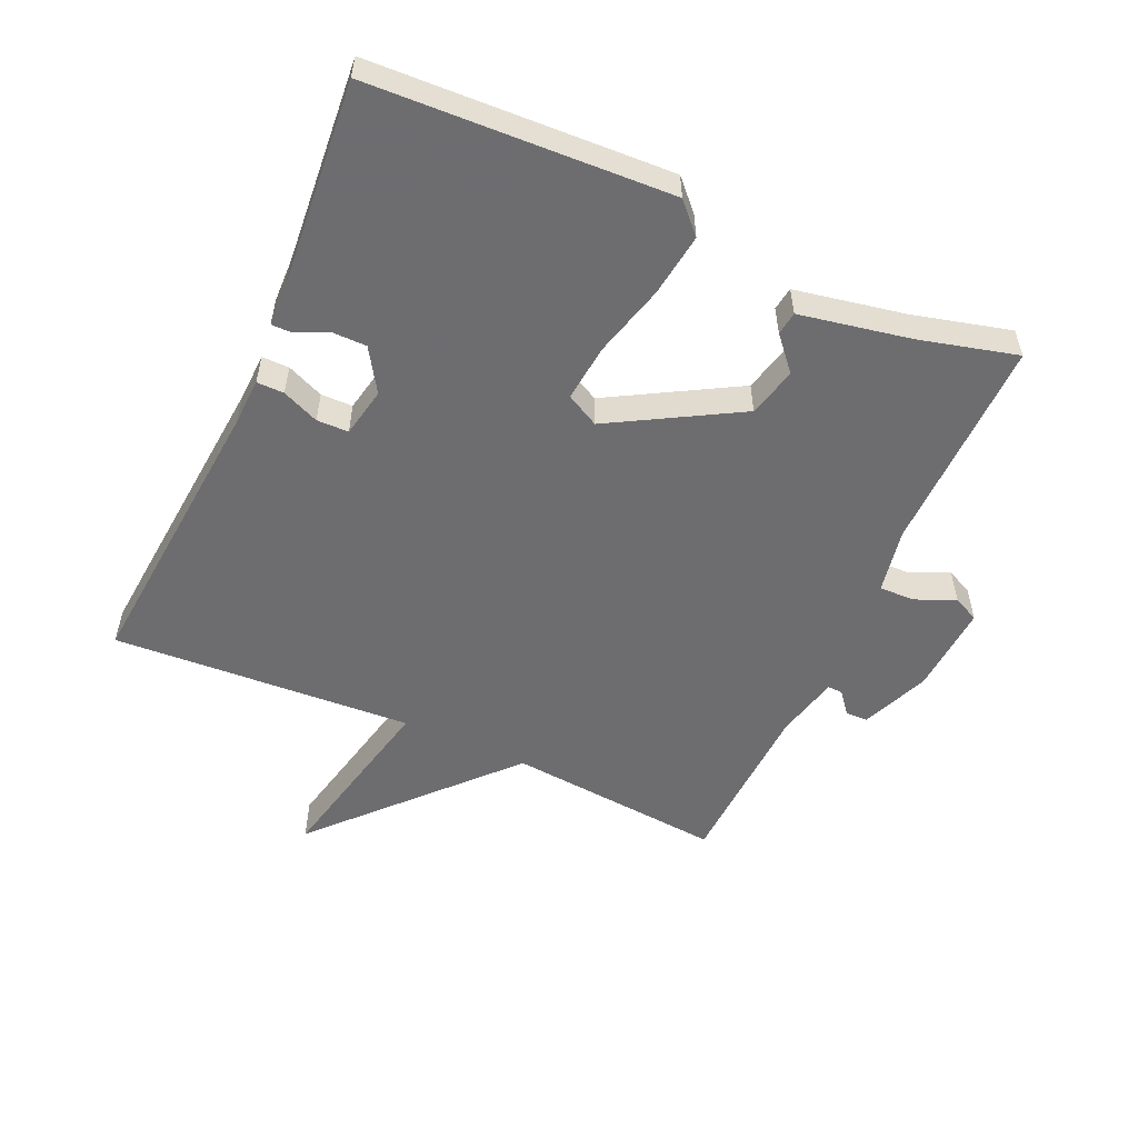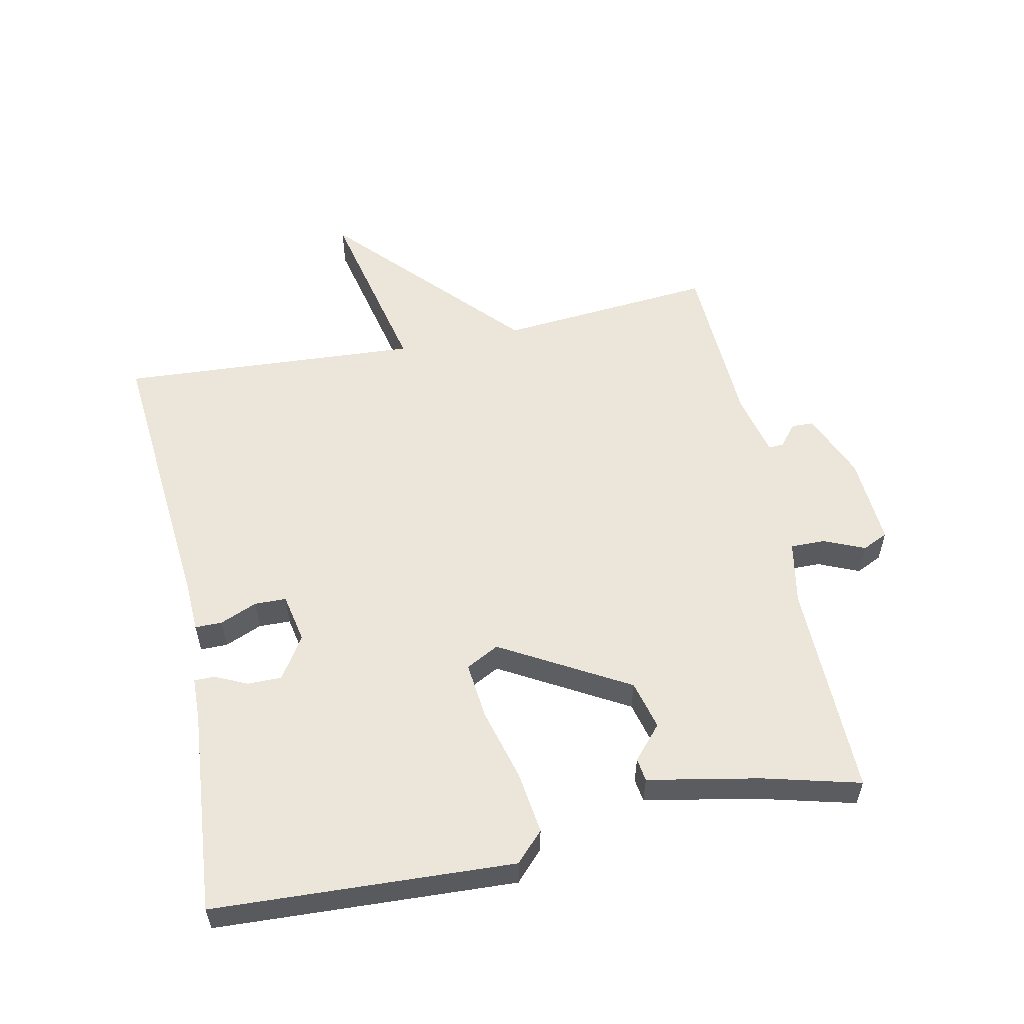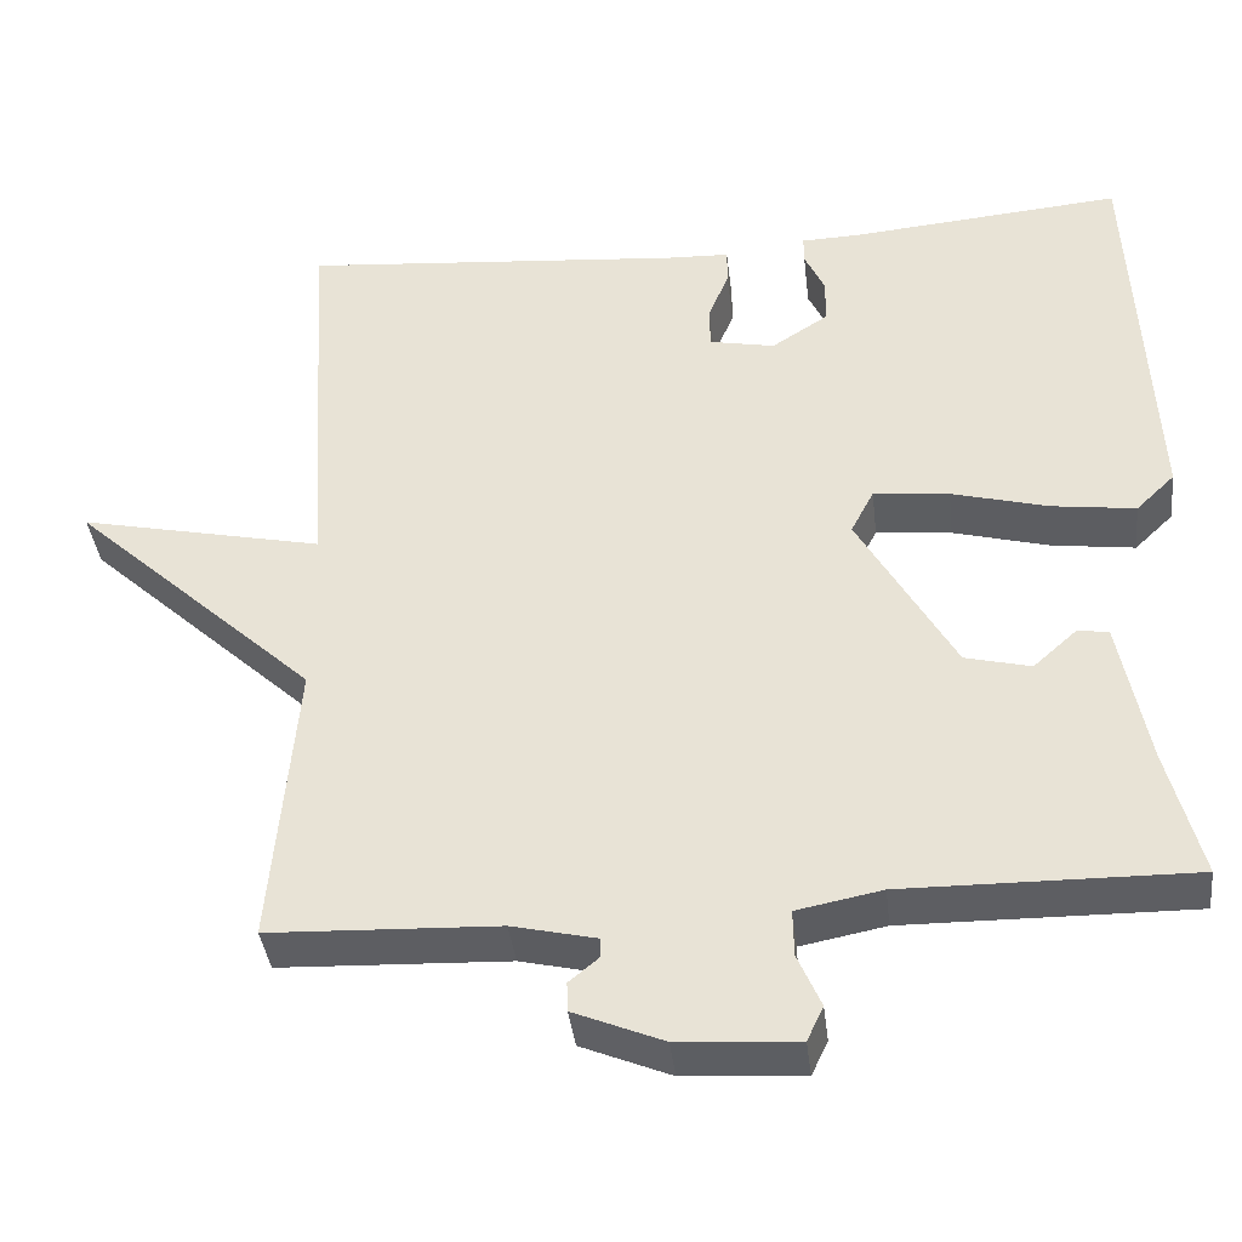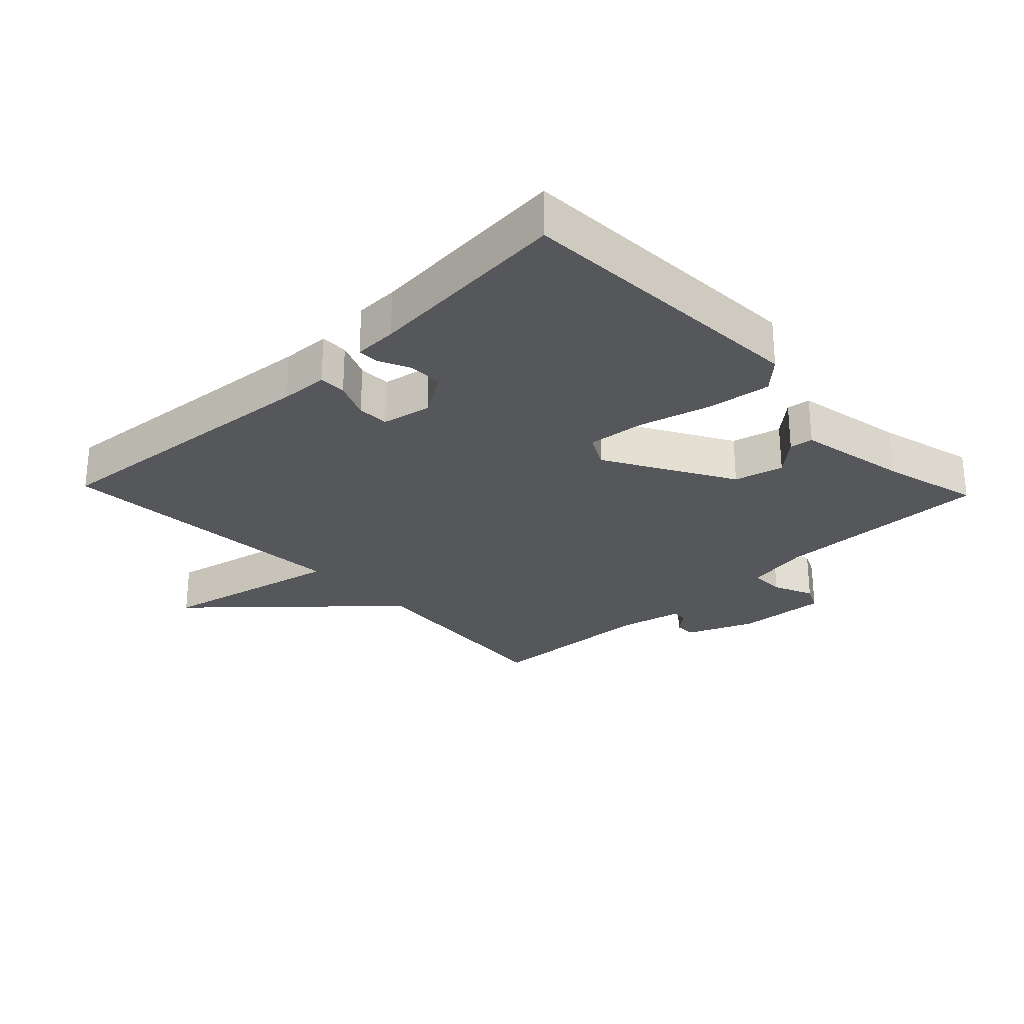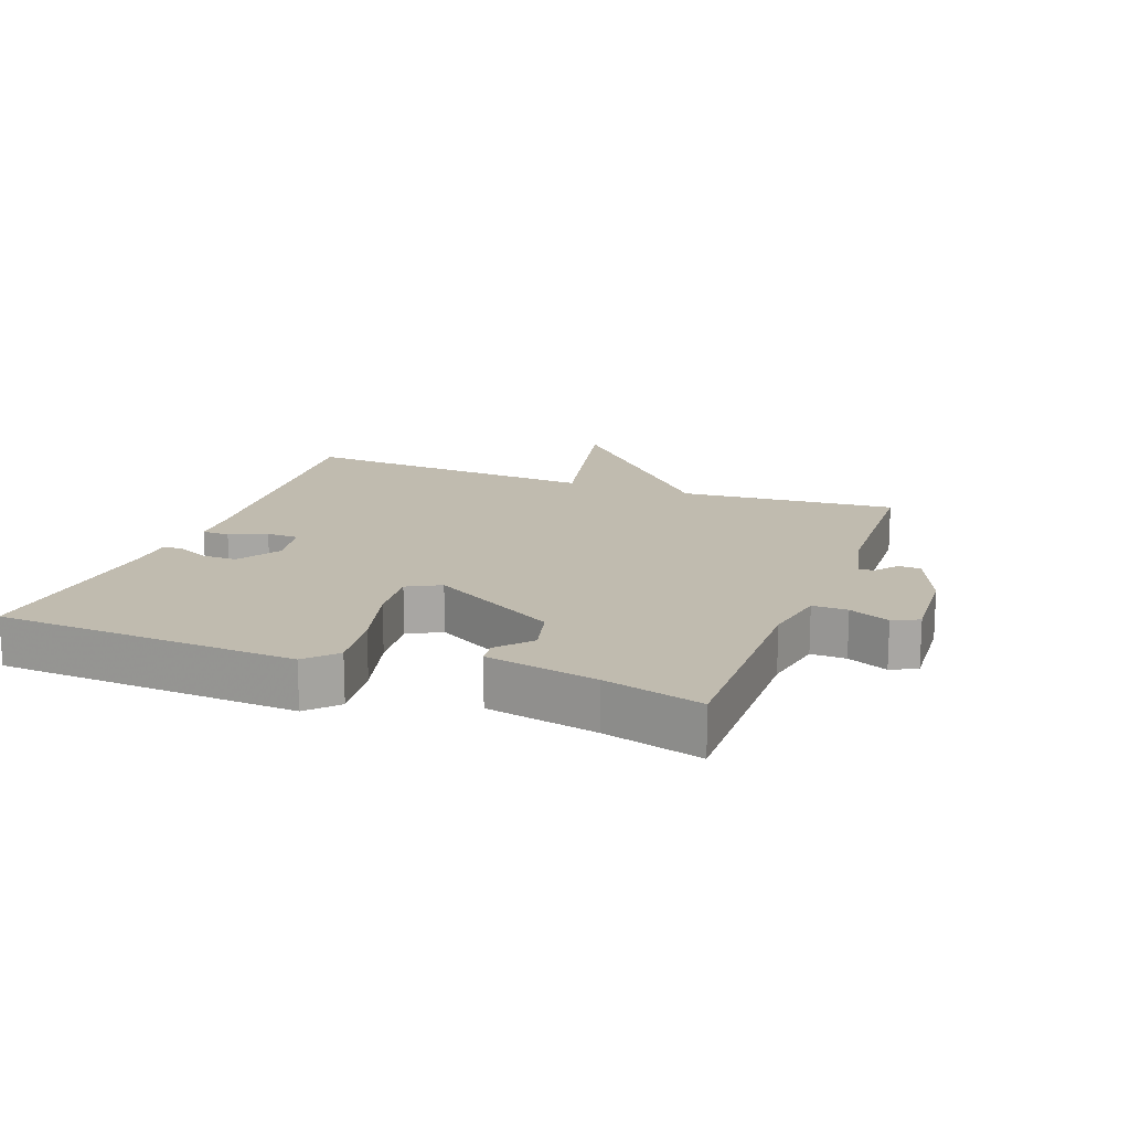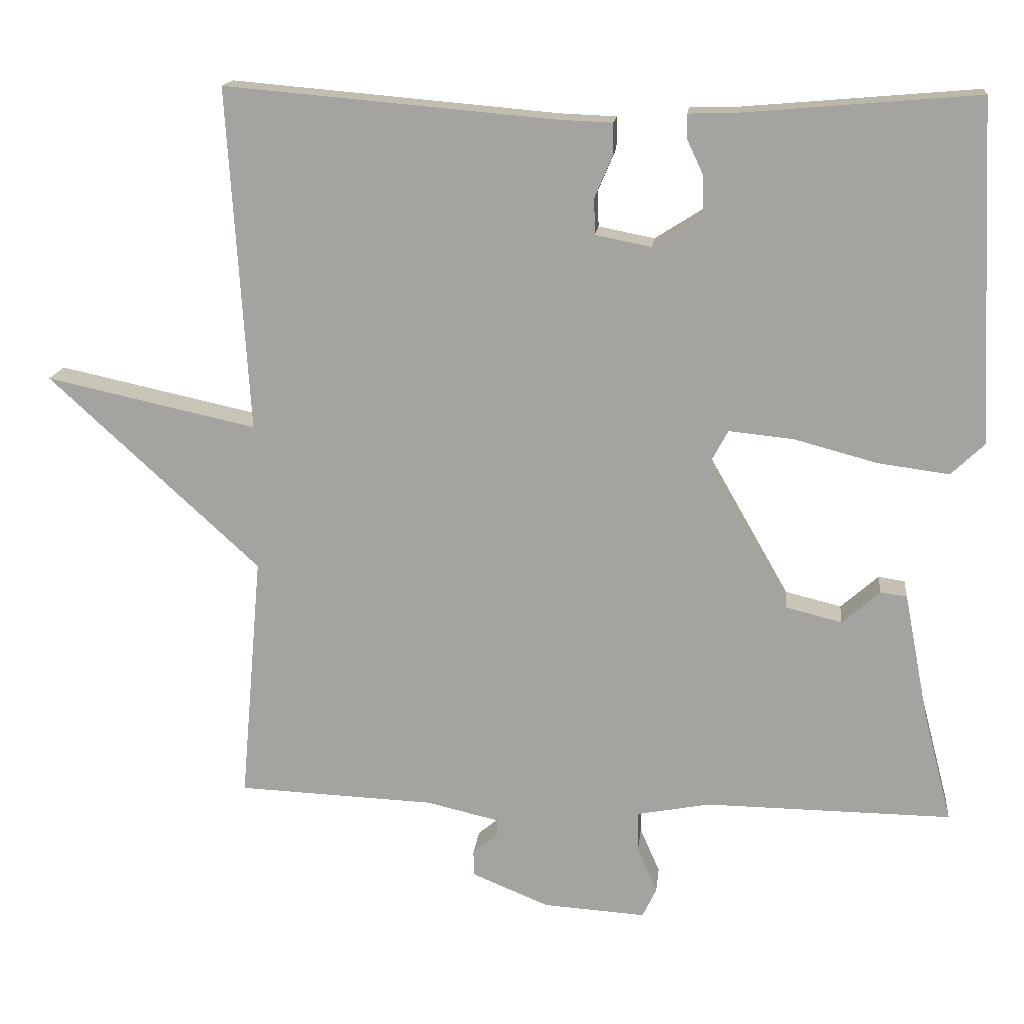
<metadata>
{"format":"obj","ext":"obj","renderer":"f3d","projection":"perspective","resolution":1024,"background":"white","views":[{"elev":-54.1,"azim":65.7,"up":"+Y"},{"elev":55.9,"azim":78.2,"up":"+Y"},{"elev":-38.5,"azim":6.7,"up":"+Z"},{"elev":-27.2,"azim":43.7,"up":"+Y"},{"elev":16.1,"azim":110.6,"up":"+Y"},{"elev":16.0,"azim":6.1,"up":"+Z"}]}
</metadata>
<code>
v -0.5 0.07 -0.5
v -0.471 0.07 -0.165
v -0.756 0.07 0.097
v -0.471 0.07 0.035
v -0.5 0.07 0.5
v -0.054 0.07 0.461
v 0.02 0.07 0.458
v 0.02 0.07 0.416
v -0.004 0.07 0.359
v -0.003 0.07 0.31
v 0.073 0.07 0.295
v 0.139 0.07 0.337
v 0.139 0.07 0.39
v 0.116 0.07 0.439
v 0.116 0.07 0.471
v 0.183 0.07 0.473
v 0.5 0.07 0.5
v 0.522 0.07 0.038
v 0.477 0.07 -0.005
v 0.38 0.07 0.008
v 0.268 0.07 0.038
v 0.18 0.07 0.047
v 0.153 0.07 -0.004
v 0.265 0.07 -0.2
v 0.341 0.07 -0.219
v 0.392 0.07 -0.174
v 0.428 0.07 -0.179
v 0.461 0.07 -0.35
v 0.5 0.07 -0.5
v 0.165 0.07 -0.496
v 0.066 0.07 -0.515
v 0.067 0.07 -0.569
v 0.094 0.07 -0.631
v 0.075 0.07 -0.671
v -0.064 0.07 -0.662
v -0.168 0.07 -0.619
v -0.169 0.07 -0.585
v -0.135 0.07 -0.557
v -0.134 0.07 -0.534
v -0.233 0.07 -0.511
v -0.5 0 -0.5
v -0.471 0 -0.165
v -0.756 0 0.097
v -0.471 0 0.035
v -0.5 0 0.5
v -0.054 0 0.461
v 0.02 0 0.458
v 0.02 0 0.416
v -0.004 0 0.359
v -0.003 0 0.31
v 0.073 0 0.295
v 0.139 0 0.337
v 0.139 0 0.39
v 0.116 0 0.439
v 0.116 0 0.471
v 0.183 0 0.473
v 0.5 0 0.5
v 0.522 0 0.038
v 0.477 0 -0.005
v 0.38 0 0.008
v 0.268 0 0.038
v 0.18 0 0.047
v 0.153 0 -0.004
v 0.265 0 -0.2
v 0.341 0 -0.219
v 0.392 0 -0.174
v 0.428 0 -0.179
v 0.461 0 -0.35
v 0.5 0 -0.5
v 0.165 0 -0.496
v 0.066 0 -0.515
v 0.067 0 -0.569
v 0.094 0 -0.631
v 0.075 0 -0.671
v -0.064 0 -0.662
v -0.168 0 -0.619
v -0.169 0 -0.585
v -0.135 0 -0.557
v -0.134 0 -0.534
v -0.233 0 -0.511
f 36 37 38
f 35 36 38
f 34 35 38
f 33 34 38
f 32 33 38
f 31 32 38 39
f 30 31 39 40
f 28 29 30
f 27 28 30
f 26 27 30
f 25 26 30
f 40 1 2
f 30 40 2
f 25 30 2
f 24 25 2
f 19 20 21
f 18 19 21
f 17 18 21
f 16 17 21
f 16 21 22
f 13 14 15 16
f 16 22 23
f 13 16 23
f 12 13 23
f 6 7 8 9
f 6 9 10
f 5 6 10
f 4 5 10
f 24 2 3 4
f 23 24 4
f 11 12 23
f 4 10 11 23
f 78 77 76
f 78 76 75
f 78 75 74
f 78 74 73
f 78 73 72
f 79 78 72 71
f 80 79 71 70
f 70 69 68
f 70 68 67
f 70 67 66
f 70 66 65
f 42 41 80
f 42 80 70
f 42 70 65
f 42 65 64
f 61 60 59
f 61 59 58
f 61 58 57
f 61 57 56
f 62 61 56
f 56 55 54 53
f 63 62 56
f 63 56 53
f 63 53 52
f 49 48 47 46
f 50 49 46
f 50 46 45
f 50 45 44
f 44 43 42 64
f 44 64 63
f 63 52 51
f 63 51 50 44
f 1 41 42 2
f 2 42 43 3
f 3 43 44 4
f 4 44 45 5
f 5 45 46 6
f 6 46 47 7
f 7 47 48 8
f 8 48 49 9
f 9 49 50 10
f 10 50 51 11
f 11 51 52 12
f 12 52 53 13
f 13 53 54 14
f 14 54 55 15
f 15 55 56 16
f 16 56 57 17
f 17 57 58 18
f 18 58 59 19
f 19 59 60 20
f 20 60 61 21
f 21 61 62 22
f 22 62 63 23
f 23 63 64 24
f 24 64 65 25
f 25 65 66 26
f 26 66 67 27
f 27 67 68 28
f 28 68 69 29
f 29 69 70 30
f 30 70 71 31
f 31 71 72 32
f 32 72 73 33
f 33 73 74 34
f 34 74 75 35
f 35 75 76 36
f 36 76 77 37
f 37 77 78 38
f 38 78 79 39
f 39 79 80 40
f 40 80 41 1

</code>
